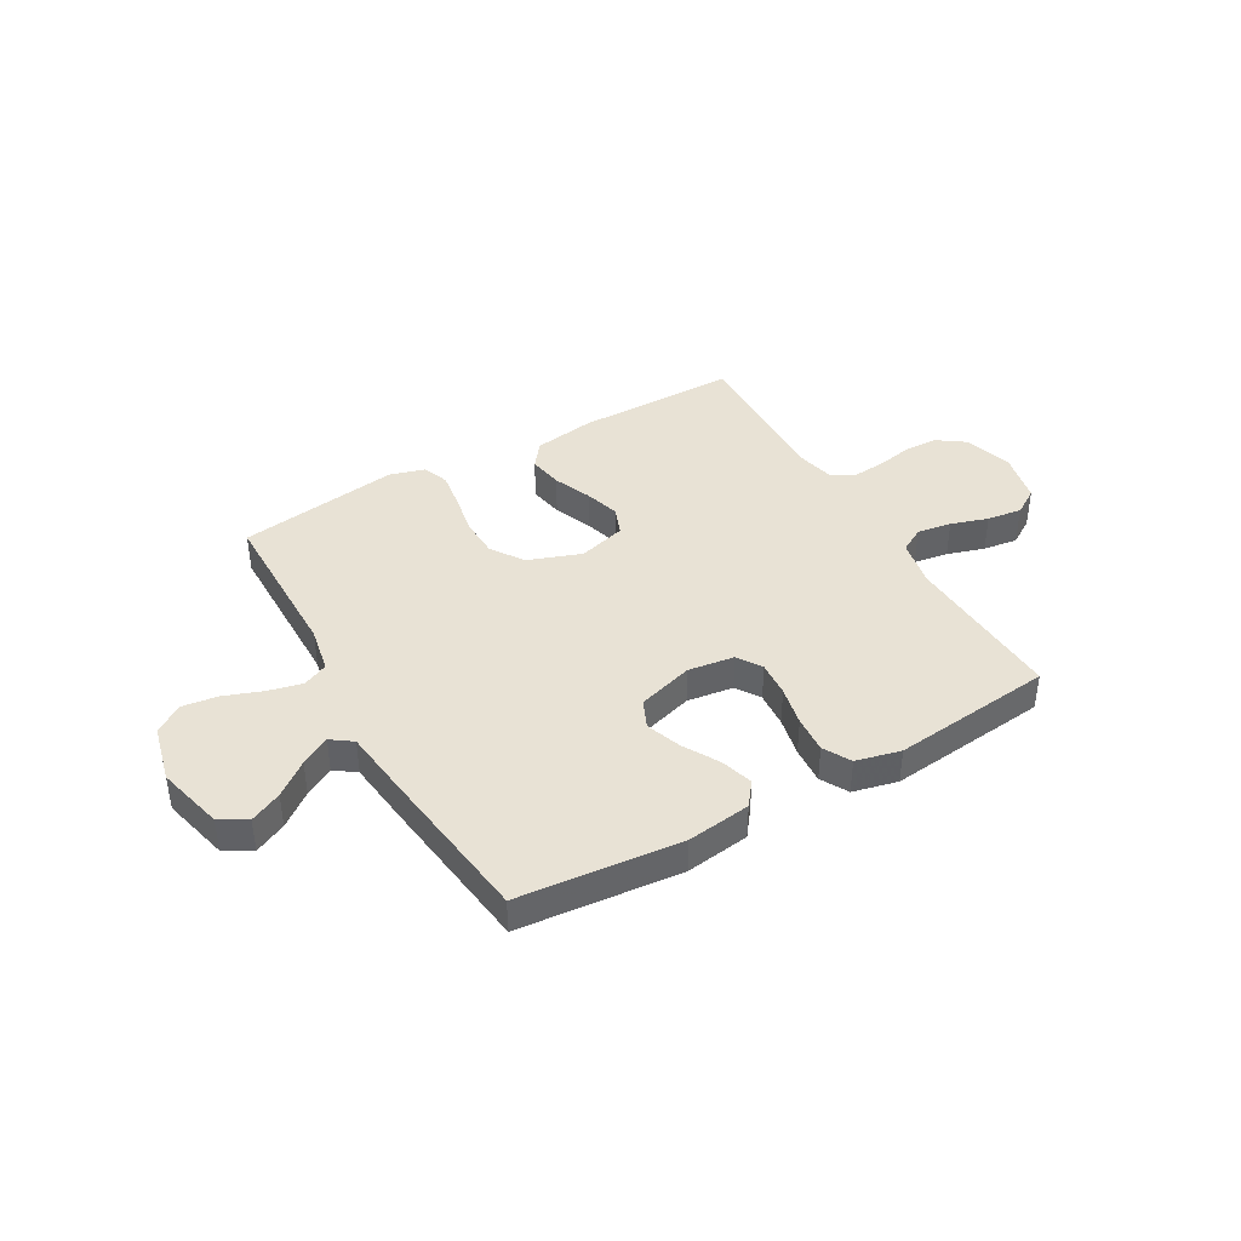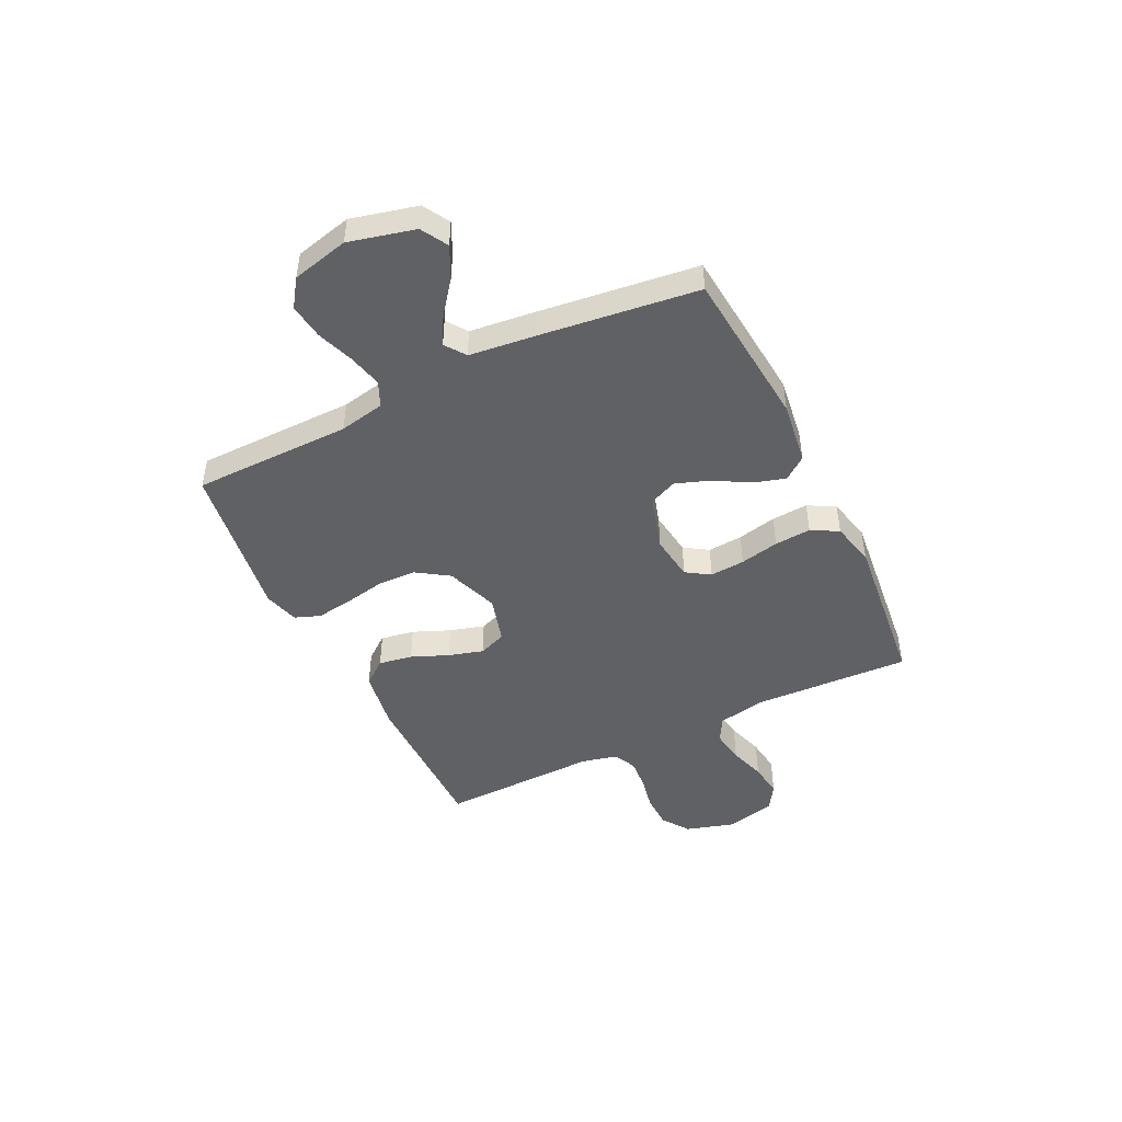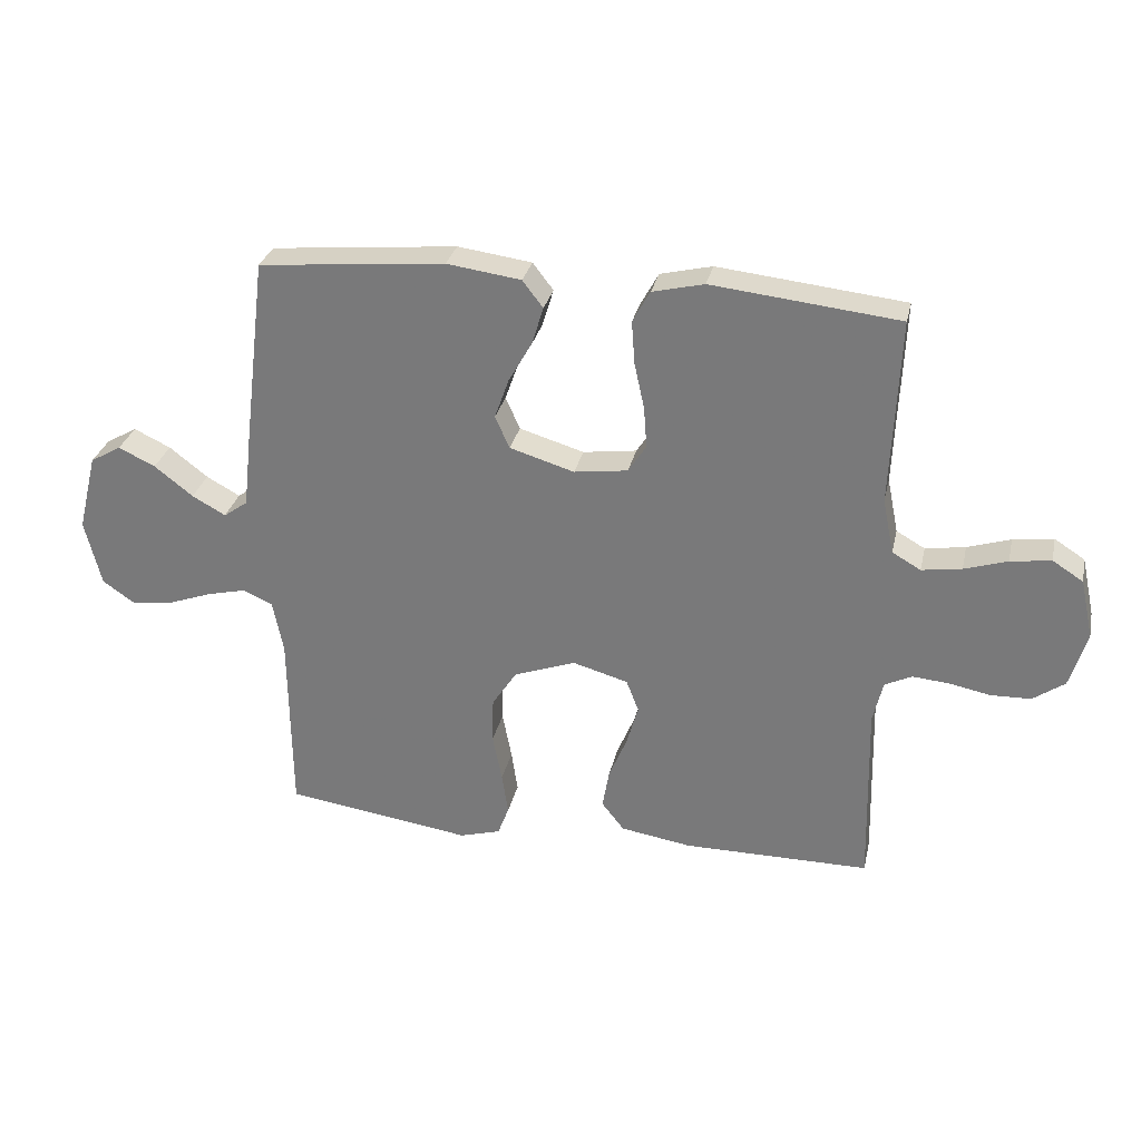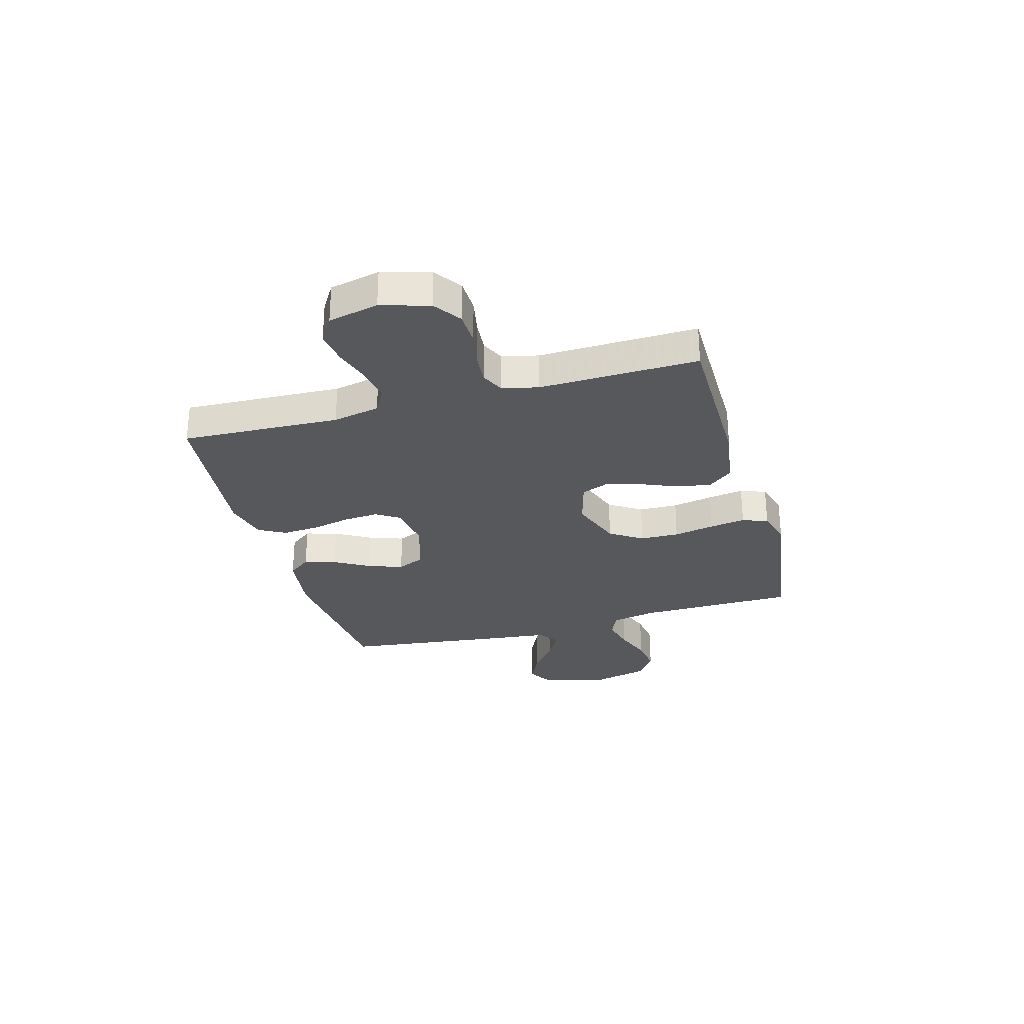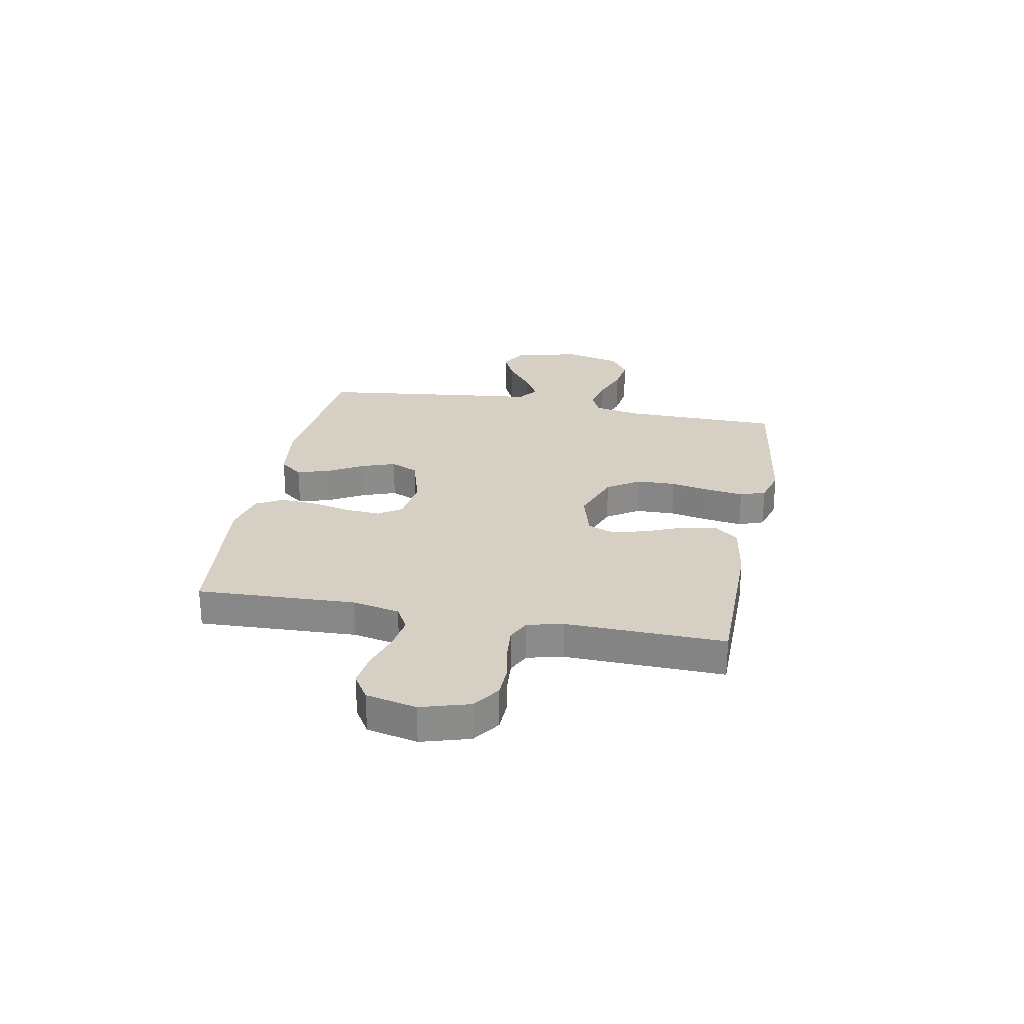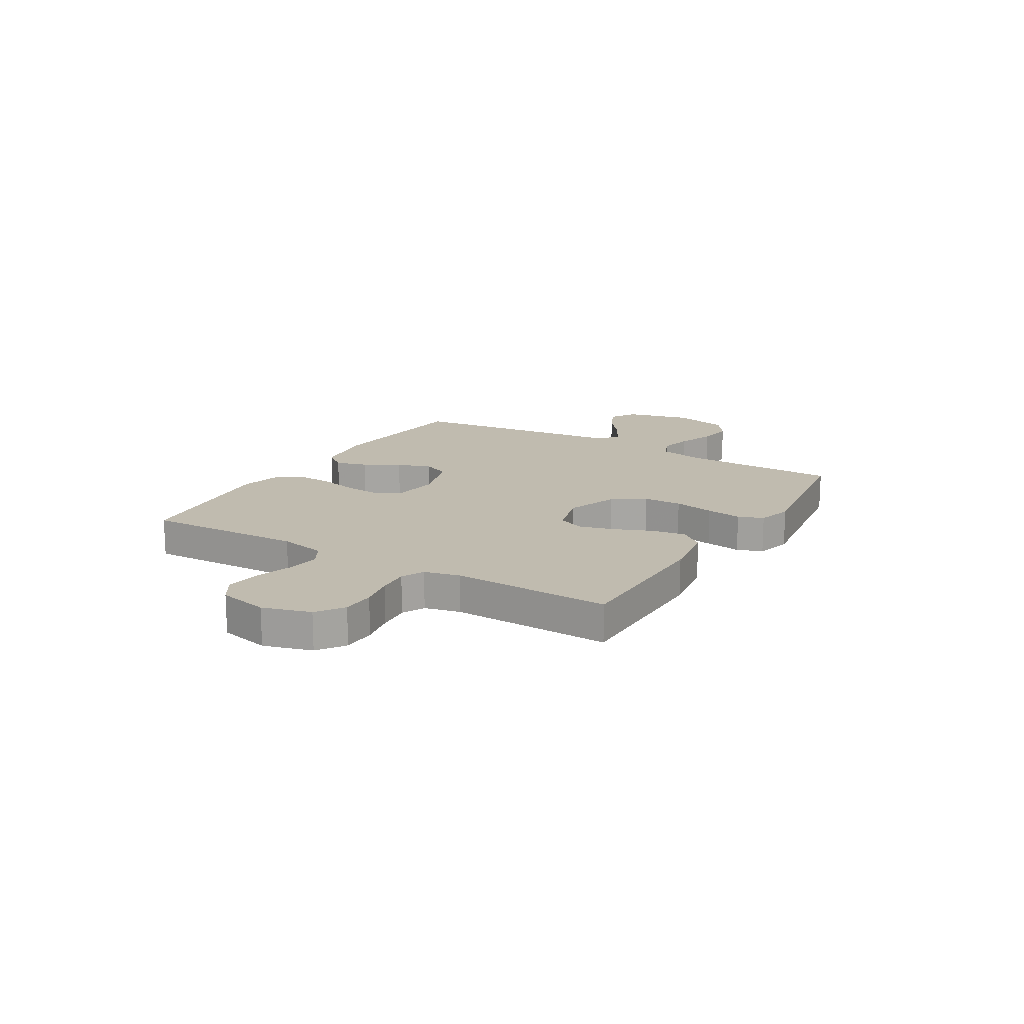
<metadata>
{"format":"obj","ext":"obj","renderer":"f3d","projection":"perspective","resolution":1024,"background":"white","views":[{"elev":40.8,"azim":-29.9,"up":"+Y"},{"elev":-47.0,"azim":-64.1,"up":"+Y"},{"elev":30.0,"azim":12.4,"up":"+Z"},{"elev":-28.7,"azim":105.7,"up":"+Y"},{"elev":26.3,"azim":100.8,"up":"+Y"},{"elev":16.2,"azim":121.0,"up":"+Y"}]}
</metadata>
<code>
v -0.5 0.07 -0.5
v -0.503 0.07 -0.2
v -0.52 0.07 -0.114
v -0.567 0.07 -0.093
v -0.63 0.07 -0.108
v -0.701 0.07 -0.134
v -0.768 0.07 -0.143
v -0.82 0.07 -0.107
v -0.846 0.07 0
v -0.815 0.07 0.125
v -0.765 0.07 0.154
v -0.706 0.07 0.126
v -0.644 0.07 0.078
v -0.59 0.07 0.048
v -0.551 0.07 0.076
v -0.537 0.07 0.2
v -0.5 0.07 0.5
v -0.2 0.07 0.529
v -0.081 0.07 0.513
v -0.048 0.07 0.47
v -0.066 0.07 0.41
v -0.104 0.07 0.343
v -0.127 0.07 0.278
v -0.104 0.07 0.226
v 0 0.07 0.195
v 0.086 0.07 0.207
v 0.115 0.07 0.252
v 0.11 0.07 0.318
v 0.094 0.07 0.392
v 0.089 0.07 0.461
v 0.117 0.07 0.512
v 0.2 0.07 0.532
v 0.5 0.07 0.5
v 0.487 0.07 0.2
v 0.505 0.07 0.111
v 0.551 0.07 0.085
v 0.615 0.07 0.095
v 0.684 0.07 0.117
v 0.749 0.07 0.126
v 0.798 0.07 0.095
v 0.819 0.07 0
v 0.792 0.07 -0.091
v 0.741 0.07 -0.127
v 0.678 0.07 -0.129
v 0.612 0.07 -0.116
v 0.552 0.07 -0.111
v 0.509 0.07 -0.132
v 0.493 0.07 -0.2
v 0.5 0.07 -0.5
v 0.2 0.07 -0.501
v 0.086 0.07 -0.483
v 0.05 0.07 -0.437
v 0.061 0.07 -0.373
v 0.09 0.07 -0.303
v 0.109 0.07 -0.237
v 0.089 0.07 -0.185
v 0 0.07 -0.16
v -0.099 0.07 -0.196
v -0.139 0.07 -0.257
v -0.141 0.07 -0.331
v -0.126 0.07 -0.408
v -0.116 0.07 -0.476
v -0.134 0.07 -0.524
v -0.2 0.07 -0.543
v -0.5 0 -0.5
v -0.503 0 -0.2
v -0.52 0 -0.114
v -0.567 0 -0.093
v -0.63 0 -0.108
v -0.701 0 -0.134
v -0.768 0 -0.143
v -0.82 0 -0.107
v -0.846 0 0
v -0.815 0 0.125
v -0.765 0 0.154
v -0.706 0 0.126
v -0.644 0 0.078
v -0.59 0 0.048
v -0.551 0 0.076
v -0.537 0 0.2
v -0.5 0 0.5
v -0.2 0 0.529
v -0.081 0 0.513
v -0.048 0 0.47
v -0.066 0 0.41
v -0.104 0 0.343
v -0.127 0 0.278
v -0.104 0 0.226
v 0 0 0.195
v 0.086 0 0.207
v 0.115 0 0.252
v 0.11 0 0.318
v 0.094 0 0.392
v 0.089 0 0.461
v 0.117 0 0.512
v 0.2 0 0.532
v 0.5 0 0.5
v 0.487 0 0.2
v 0.505 0 0.111
v 0.551 0 0.085
v 0.615 0 0.095
v 0.684 0 0.117
v 0.749 0 0.126
v 0.798 0 0.095
v 0.819 0 0
v 0.792 0 -0.091
v 0.741 0 -0.127
v 0.678 0 -0.129
v 0.612 0 -0.116
v 0.552 0 -0.111
v 0.509 0 -0.132
v 0.493 0 -0.2
v 0.5 0 -0.5
v 0.2 0 -0.501
v 0.086 0 -0.483
v 0.05 0 -0.437
v 0.061 0 -0.373
v 0.09 0 -0.303
v 0.109 0 -0.237
v 0.089 0 -0.185
v 0 0 -0.16
v -0.099 0 -0.196
v -0.139 0 -0.257
v -0.141 0 -0.331
v -0.126 0 -0.408
v -0.116 0 -0.476
v -0.134 0 -0.524
v -0.2 0 -0.543
f 63 64 1 2
f 60 61 62 63
f 60 63 2 3
f 59 60 3
f 58 59 3 4
f 57 58 4
f 51 52 53 54
f 51 54 55
f 48 49 50 51
f 47 48 51 55
f 46 47 55 56
f 42 43 44 45
f 42 45 46
f 41 42 46
f 37 38 39 40
f 36 37 40 41
f 31 32 33 34
f 31 34 35
f 28 29 30 31
f 27 28 31 35
f 26 27 35 36
f 19 20 21 22
f 19 22 23
f 18 19 23
f 15 16 17 18
f 15 18 23
f 14 15 23 24
f 10 11 12 13
f 10 13 14
f 9 10 14
f 8 9 14
f 5 6 7 8
f 4 5 8 14
f 57 4 14 24
f 25 26 36 41
f 25 41 46 56
f 24 25 56 57
f 66 65 128 127
f 127 126 125 124
f 67 66 127 124
f 67 124 123
f 68 67 123 122
f 68 122 121
f 118 117 116 115
f 119 118 115
f 115 114 113 112
f 119 115 112 111
f 120 119 111 110
f 109 108 107 106
f 110 109 106
f 110 106 105
f 104 103 102 101
f 105 104 101 100
f 98 97 96 95
f 99 98 95
f 95 94 93 92
f 99 95 92 91
f 100 99 91 90
f 86 85 84 83
f 87 86 83
f 87 83 82
f 82 81 80 79
f 87 82 79
f 88 87 79 78
f 77 76 75 74
f 78 77 74
f 78 74 73
f 78 73 72
f 72 71 70 69
f 78 72 69 68
f 88 78 68 121
f 105 100 90 89
f 120 110 105 89
f 121 120 89 88
f 1 65 66 2
f 2 66 67 3
f 3 67 68 4
f 4 68 69 5
f 5 69 70 6
f 6 70 71 7
f 7 71 72 8
f 8 72 73 9
f 9 73 74 10
f 10 74 75 11
f 11 75 76 12
f 12 76 77 13
f 13 77 78 14
f 14 78 79 15
f 15 79 80 16
f 16 80 81 17
f 17 81 82 18
f 18 82 83 19
f 19 83 84 20
f 20 84 85 21
f 21 85 86 22
f 22 86 87 23
f 23 87 88 24
f 24 88 89 25
f 25 89 90 26
f 26 90 91 27
f 27 91 92 28
f 28 92 93 29
f 29 93 94 30
f 30 94 95 31
f 31 95 96 32
f 32 96 97 33
f 33 97 98 34
f 34 98 99 35
f 35 99 100 36
f 36 100 101 37
f 37 101 102 38
f 38 102 103 39
f 39 103 104 40
f 40 104 105 41
f 41 105 106 42
f 42 106 107 43
f 43 107 108 44
f 44 108 109 45
f 45 109 110 46
f 46 110 111 47
f 47 111 112 48
f 48 112 113 49
f 49 113 114 50
f 50 114 115 51
f 51 115 116 52
f 52 116 117 53
f 53 117 118 54
f 54 118 119 55
f 55 119 120 56
f 56 120 121 57
f 57 121 122 58
f 58 122 123 59
f 59 123 124 60
f 60 124 125 61
f 61 125 126 62
f 62 126 127 63
f 63 127 128 64
f 64 128 65 1

</code>
